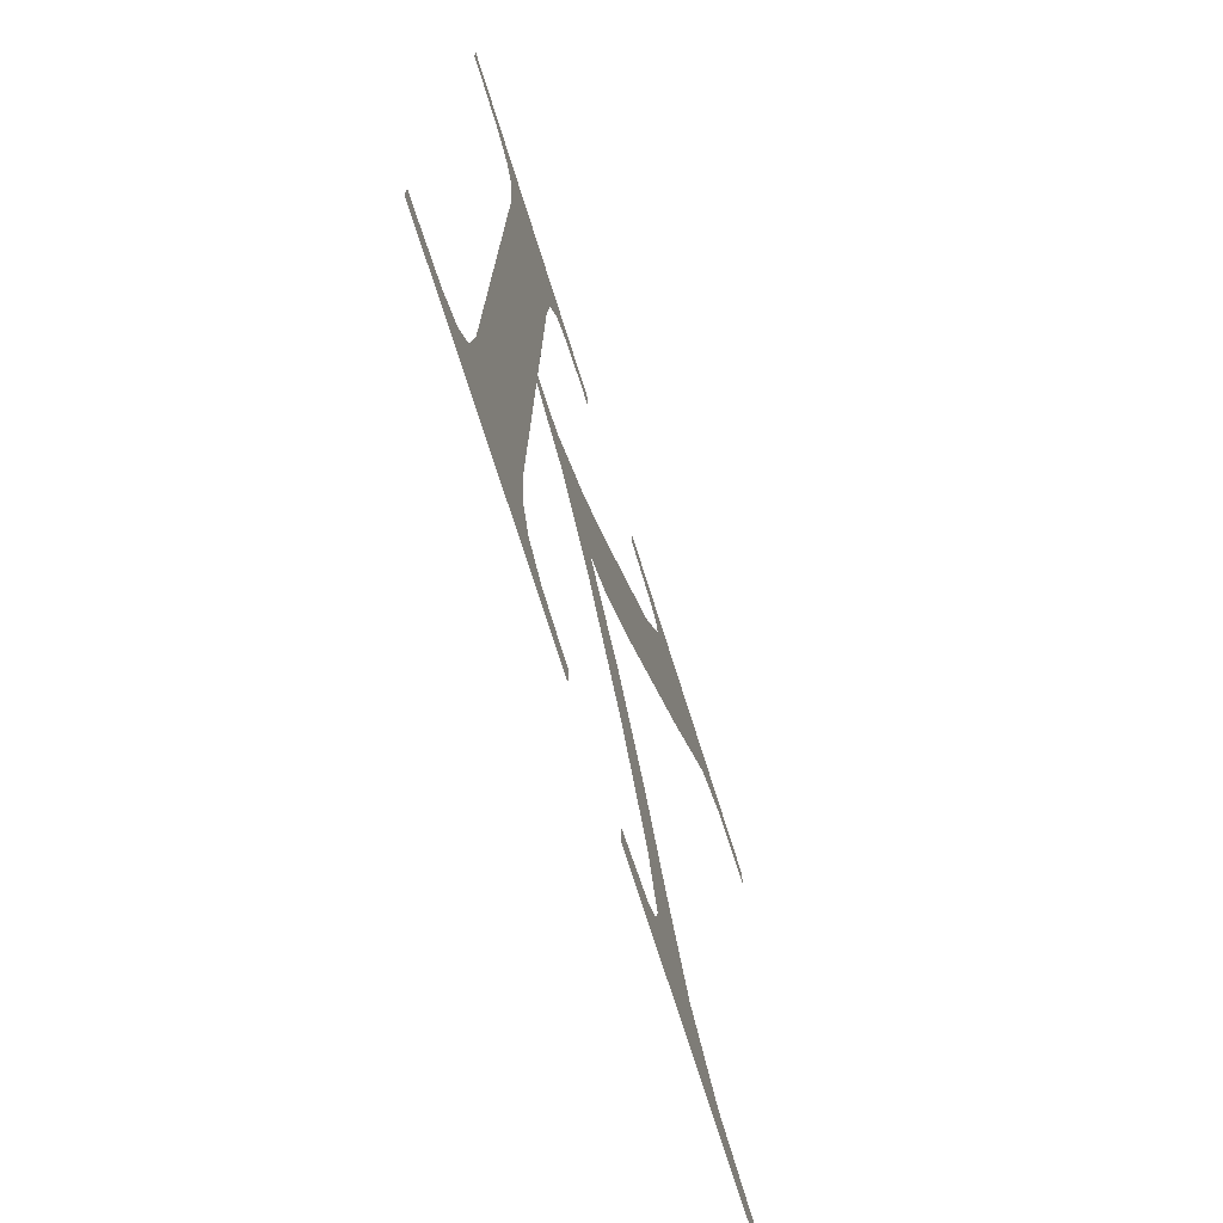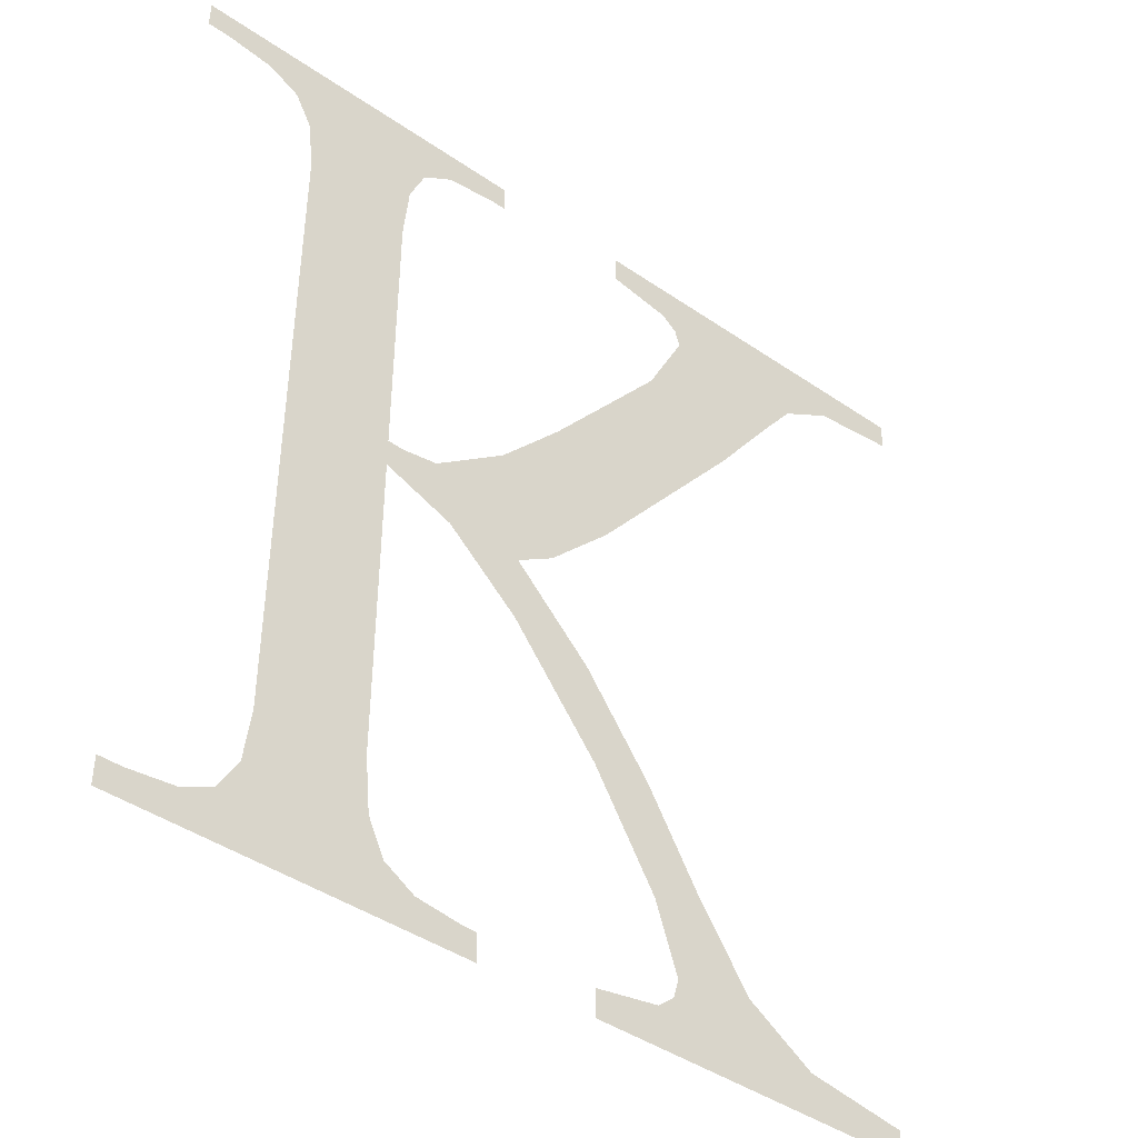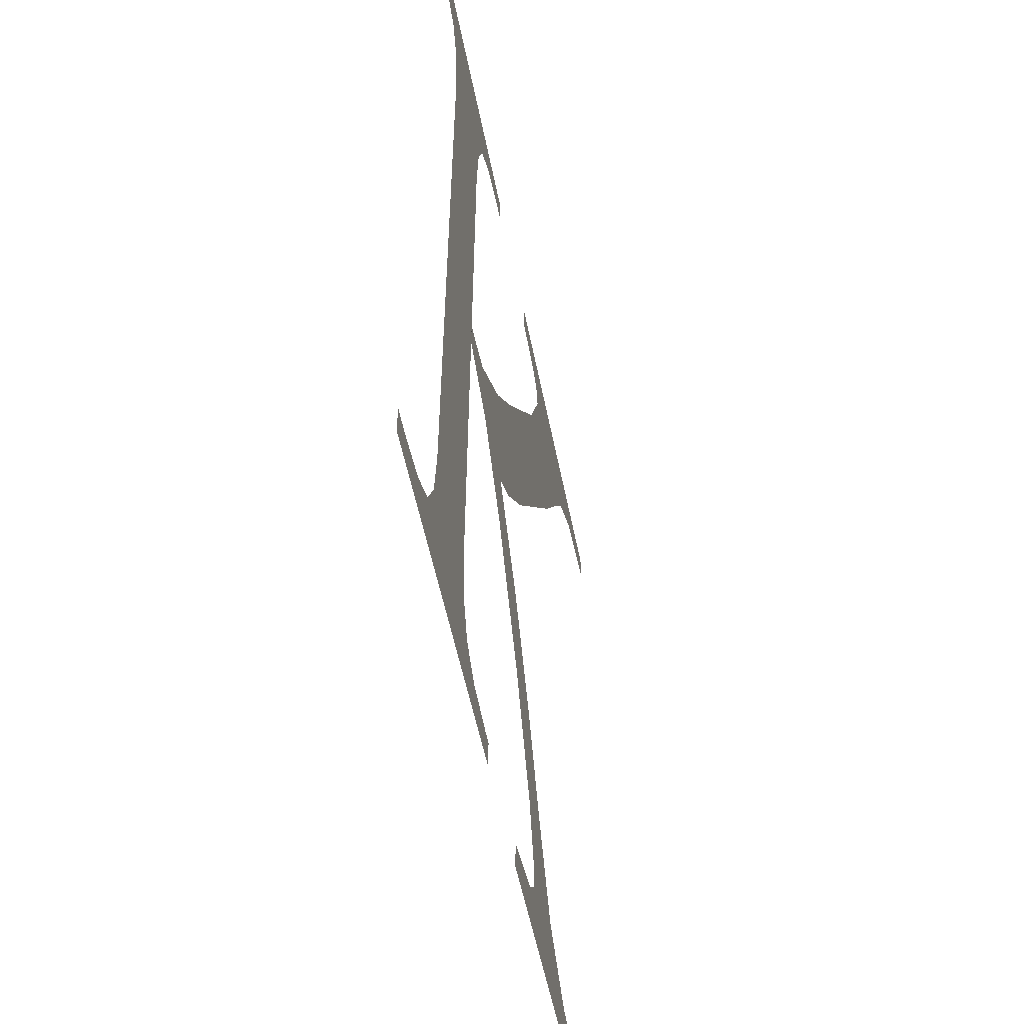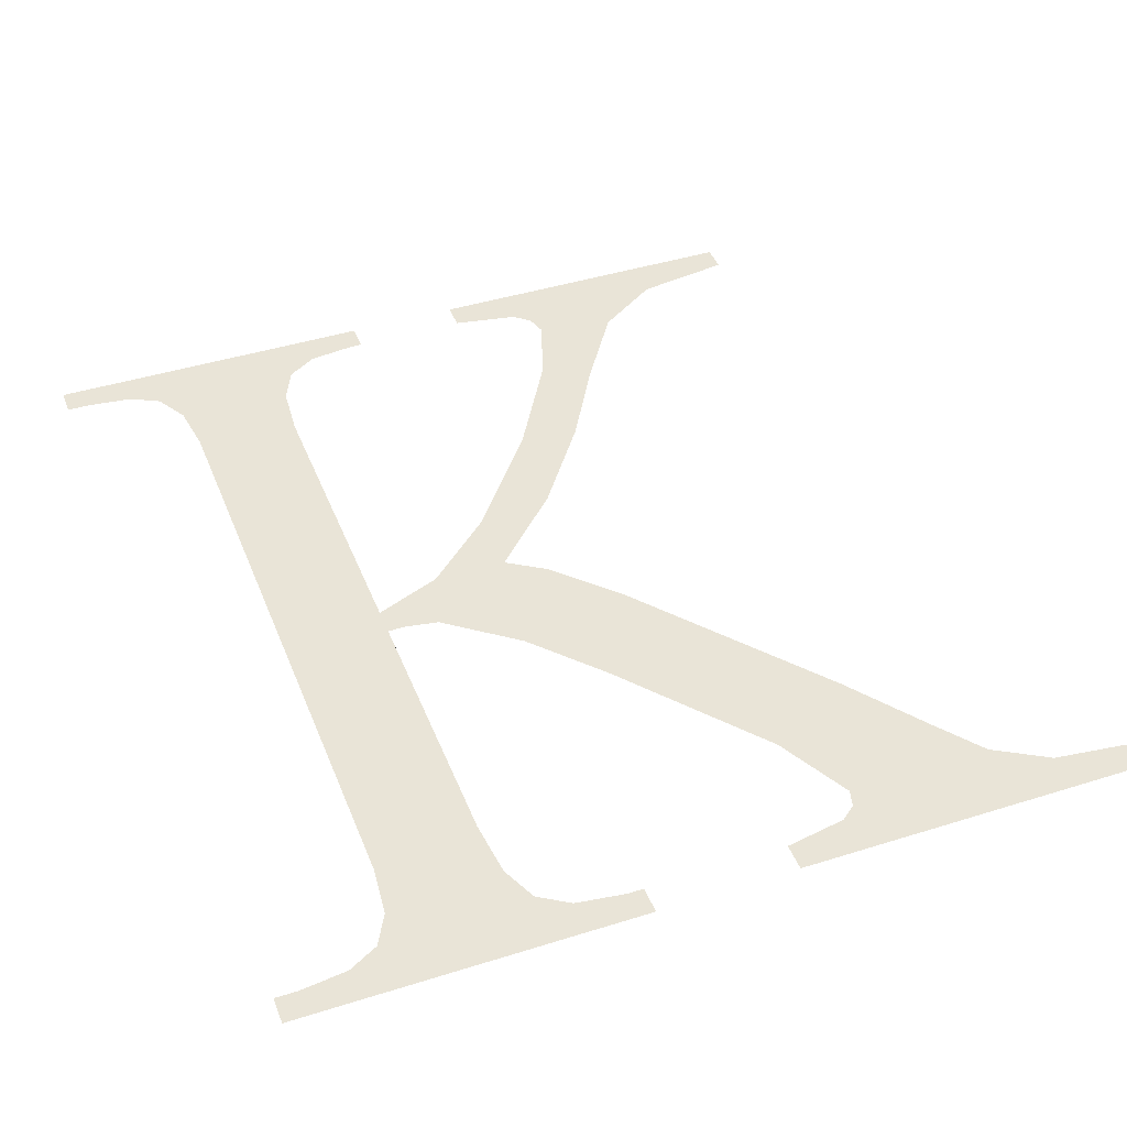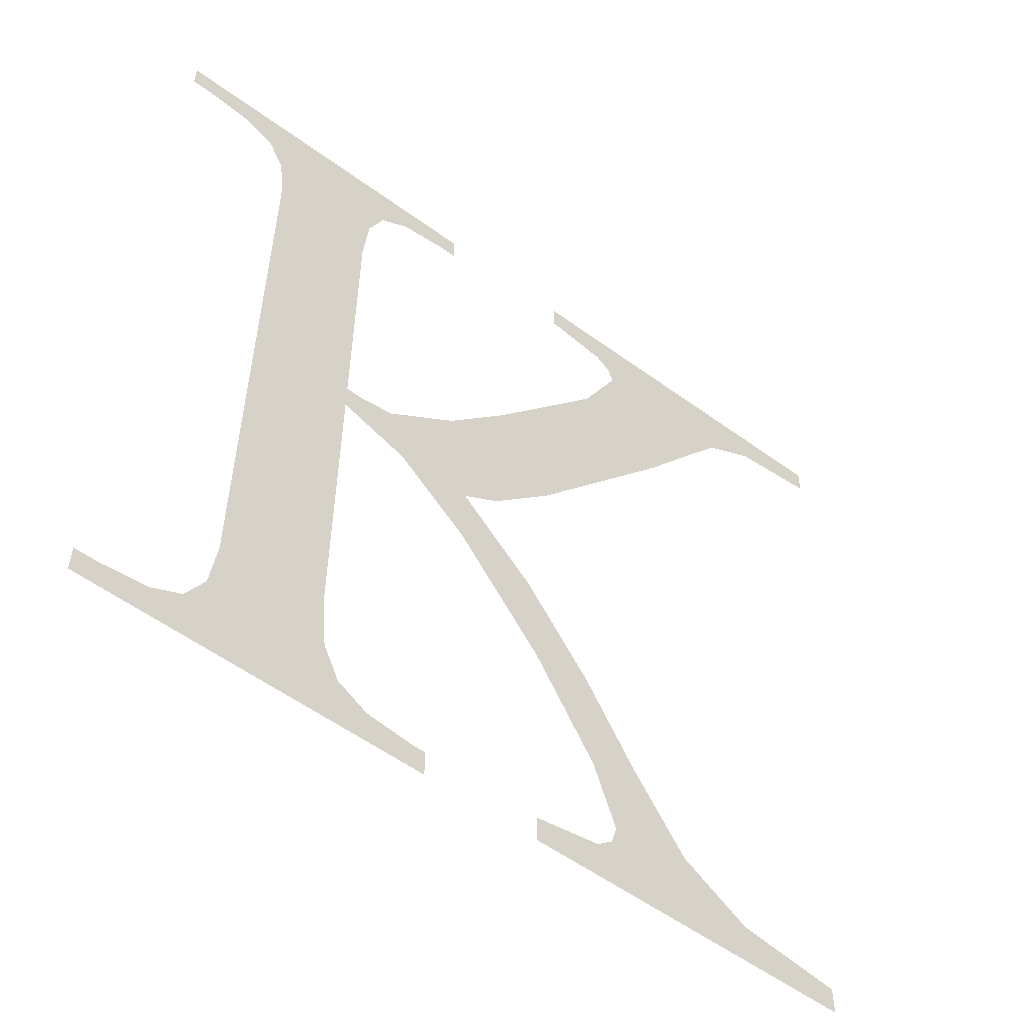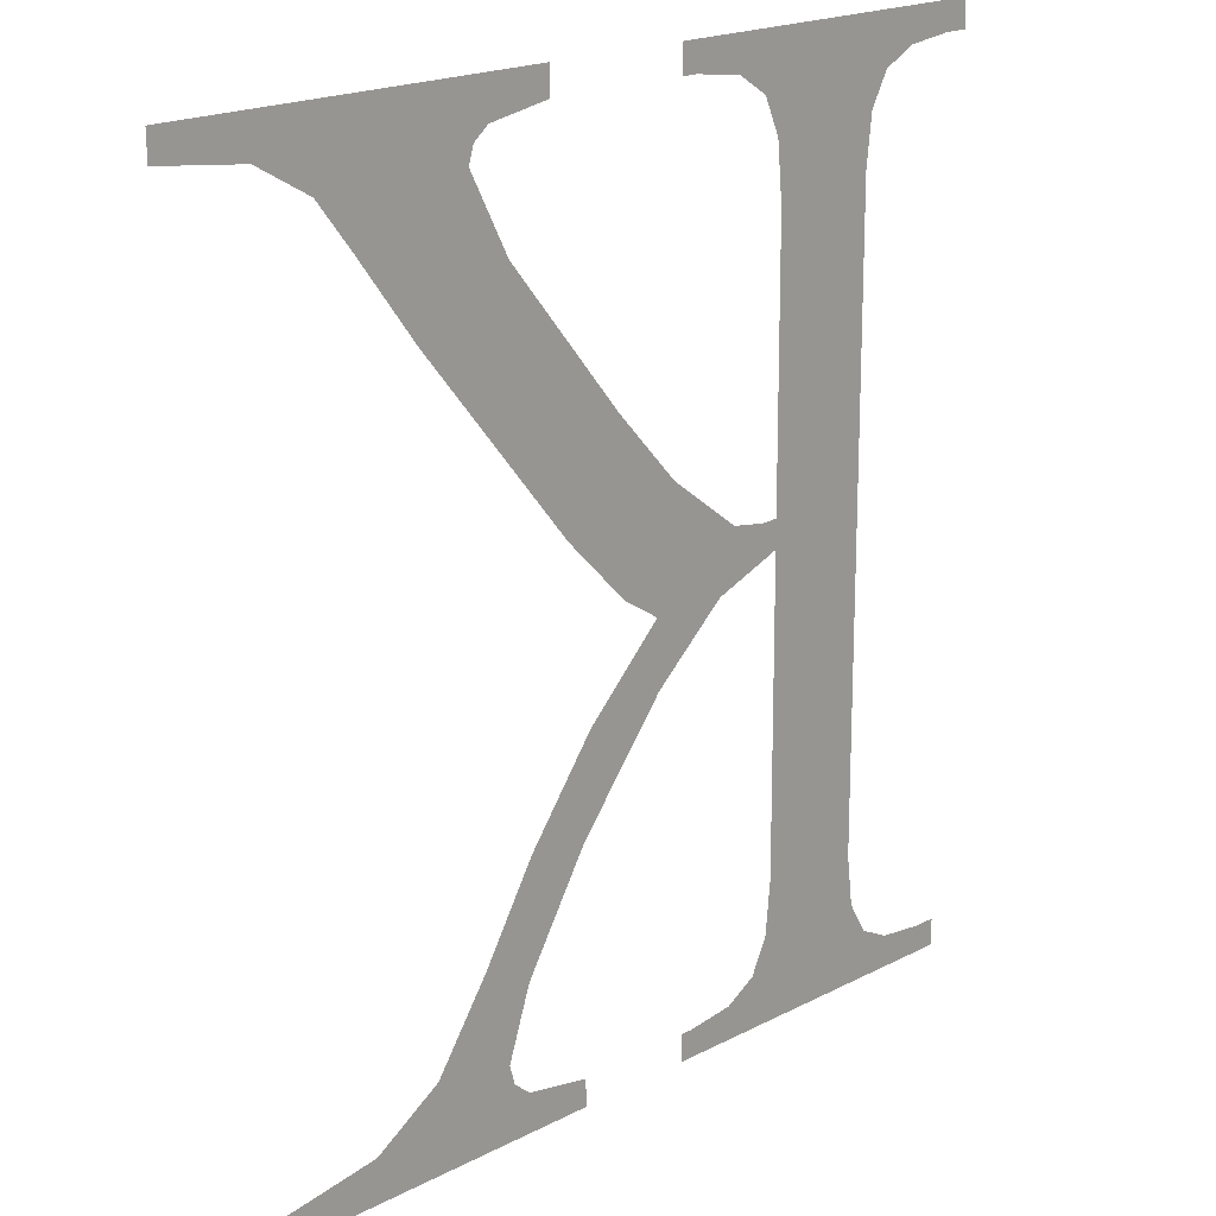
<metadata>
{"format":"obj","ext":"obj","renderer":"f3d","projection":"perspective","resolution":1024,"background":"white","views":[{"elev":-73.8,"azim":-72.5,"up":"+Z"},{"elev":-42.9,"azim":-39.3,"up":"+Z"},{"elev":-52.9,"azim":-79.0,"up":"+Z"},{"elev":42.6,"azim":-20.6,"up":"+Y"},{"elev":-55.7,"azim":-37.5,"up":"+Z"},{"elev":20.2,"azim":136.8,"up":"+Z"}]}
</metadata>
<code>
o K1/K/mesh141/mesh141-geometry#mesh141-geometry
v -0.1302 -0.131 0.1777
v -0.1346 -0.131 0.1781
v -0.1346 -0.131 0.1777
v -0.1343 -0.131 0.1781
v -0.1337 -0.131 0.1782
v -0.1333 -0.131 0.1784
v -0.1331 -0.131 0.1788
v -0.131 -0.131 0.1782
v -0.1303 -0.131 0.1781
v -0.1313 -0.131 0.1784
v -0.1302 -0.131 0.1781
v -0.133 -0.131 0.1795
v -0.1316 -0.131 0.1789
v -0.133 -0.131 0.1879
v -0.1316 -0.131 0.1796
v -0.1316 -0.131 0.1877
v -0.1316 -0.131 0.1885
v -0.1316 -0.131 0.1838
v -0.1314 -0.131 0.189
v -0.1316 -0.131 0.1842
v -0.131 -0.131 0.1893
v -0.1307 -0.131 0.1834
v -0.1331 -0.131 0.1886
v -0.1314 -0.131 0.1841
v -0.1301 -0.131 0.1897
v -0.131 -0.131 0.1842
v -0.1333 -0.131 0.189
v -0.1303 -0.131 0.1893
v -0.13 -0.131 0.185
v -0.1337 -0.131 0.1893
v -0.1301 -0.131 0.1893
v -0.1298 -0.131 0.1825
v -0.1343 -0.131 0.1893
v -0.1298 -0.131 0.1834
v -0.1346 -0.131 0.1897
v -0.1286 -0.131 0.1811
v -0.1292 -0.131 0.1859
v -0.1346 -0.131 0.1893
v -0.1287 -0.131 0.1824
v -0.1293 -0.131 0.1838
v -0.1279 -0.131 0.1812
v -0.1284 -0.131 0.1846
v -0.1278 -0.131 0.1796
v -0.1277 -0.131 0.1878
v -0.1272 -0.131 0.18
v -0.1265 -0.131 0.1871
v -0.1275 -0.131 0.1787
v -0.1272 -0.131 0.1888
v -0.1265 -0.131 0.1789
v -0.1257 -0.131 0.1882
v -0.1256 -0.131 0.1783
v -0.1252 -0.131 0.1888
v -0.1243 -0.131 0.1777
v -0.1245 -0.131 0.1892
v -0.1276 -0.131 0.1784
v -0.1243 -0.131 0.1781
v -0.1234 -0.131 0.1897
v -0.1278 -0.131 0.1783
v -0.1272 -0.131 0.189
v -0.1234 -0.131 0.1893
v -0.1286 -0.131 0.1781
v -0.1274 -0.131 0.1892
v -0.1286 -0.131 0.1777
v -0.1282 -0.131 0.1897
v -0.1282 -0.131 0.1893
f 1 2 3
f 2 1 4
f 3 2 1
f 4 1 2
f 4 1 5
f 5 1 4
f 5 1 6
f 6 1 5
f 6 1 7
f 7 1 6
f 7 1 8
f 8 1 7
f 8 1 9
f 9 1 8
f 7 8 10
f 10 8 7
f 9 1 11
f 11 1 9
f 7 10 12
f 12 10 7
f 12 10 13
f 13 10 12
f 12 13 14
f 14 13 12
f 14 13 15
f 15 13 14
f 16 14 15
f 15 14 16
f 17 14 16
f 16 14 17
f 16 15 18
f 18 15 16
f 19 14 17
f 17 14 19
f 16 18 20
f 20 18 16
f 21 14 19
f 19 14 21
f 22 20 18
f 18 20 22
f 21 23 14
f 14 23 21
f 20 22 24
f 24 22 20
f 25 23 21
f 21 23 25
f 24 22 26
f 26 22 24
f 25 27 23
f 23 27 25
f 25 21 28
f 28 21 25
f 26 22 29
f 29 22 26
f 25 30 27
f 27 30 25
f 25 28 31
f 31 28 25
f 29 22 32
f 32 22 29
f 25 33 30
f 30 33 25
f 29 32 34
f 34 32 29
f 35 33 25
f 25 33 35
f 36 34 32
f 32 34 36
f 29 34 37
f 37 34 29
f 33 35 38
f 38 35 33
f 34 36 39
f 39 36 34
f 37 34 40
f 40 34 37
f 39 36 41
f 41 36 39
f 37 40 42
f 42 40 37
f 41 36 43
f 43 36 41
f 37 42 44
f 44 42 37
f 41 43 45
f 45 43 41
f 44 42 46
f 46 42 44
f 45 43 47
f 47 43 45
f 44 46 48
f 48 46 44
f 47 49 45
f 45 49 47
f 50 48 46
f 46 48 50
f 47 51 49
f 49 51 47
f 52 48 50
f 50 48 52
f 47 53 51
f 51 53 47
f 54 48 52
f 52 48 54
f 55 53 47
f 47 53 55
f 51 53 56
f 56 53 51
f 57 48 54
f 54 48 57
f 58 53 55
f 55 53 58
f 57 59 48
f 48 59 57
f 57 54 60
f 60 54 57
f 61 53 58
f 58 53 61
f 57 62 59
f 59 62 57
f 53 61 63
f 63 61 53
f 64 62 57
f 57 62 64
f 62 64 65
f 65 64 62

</code>
